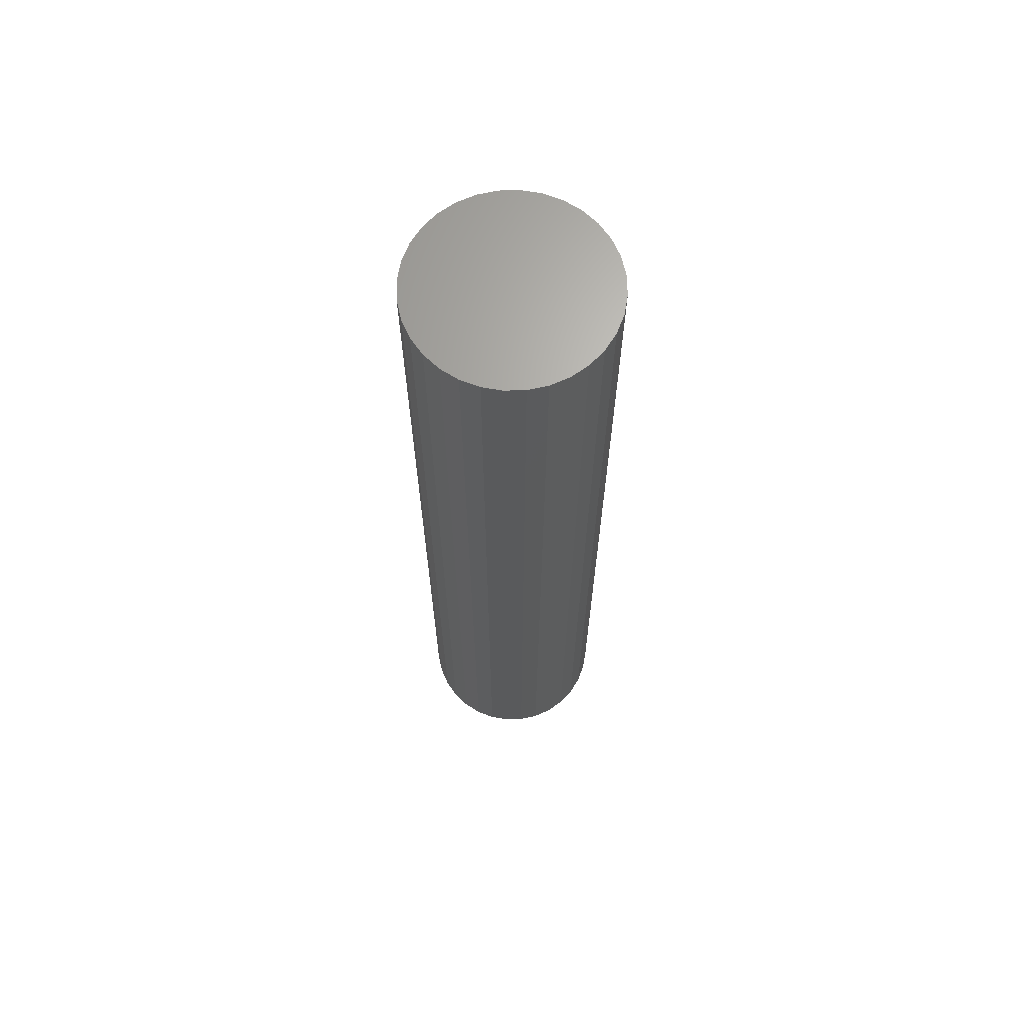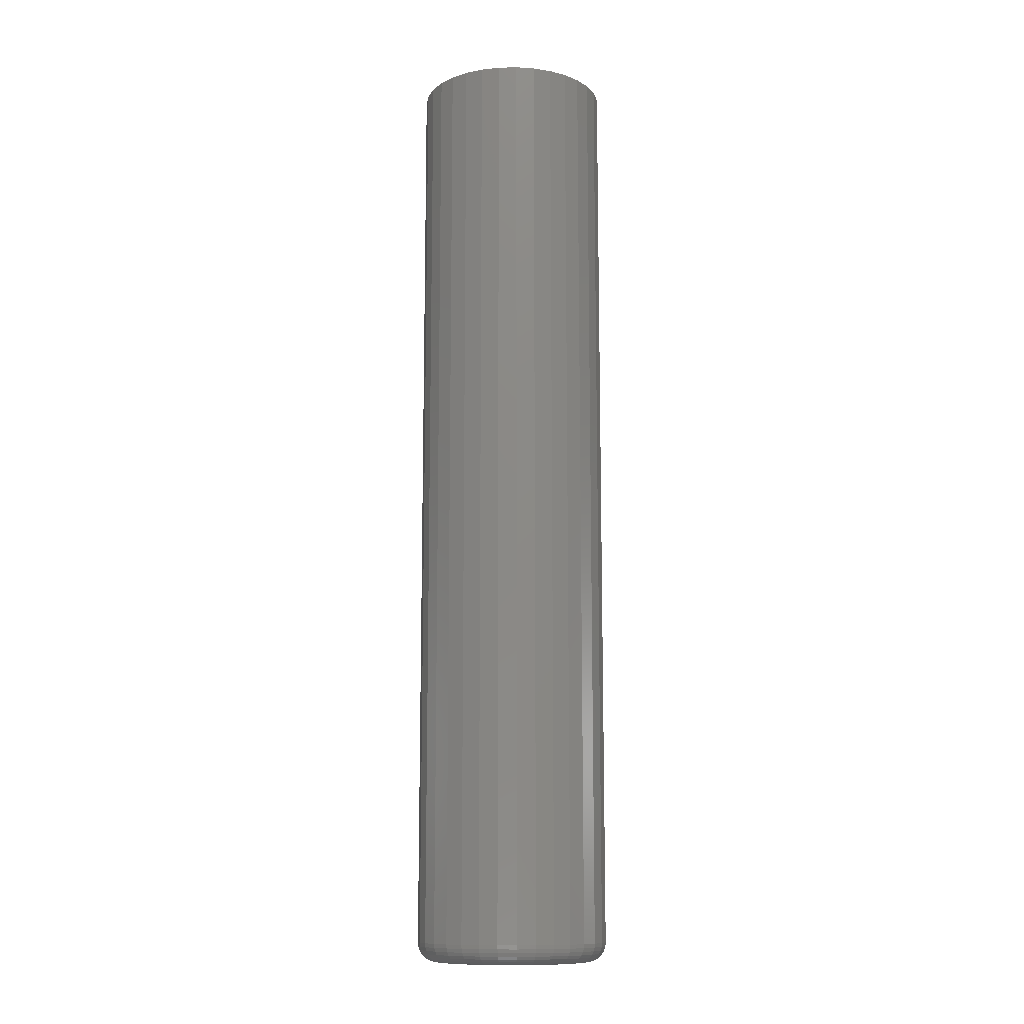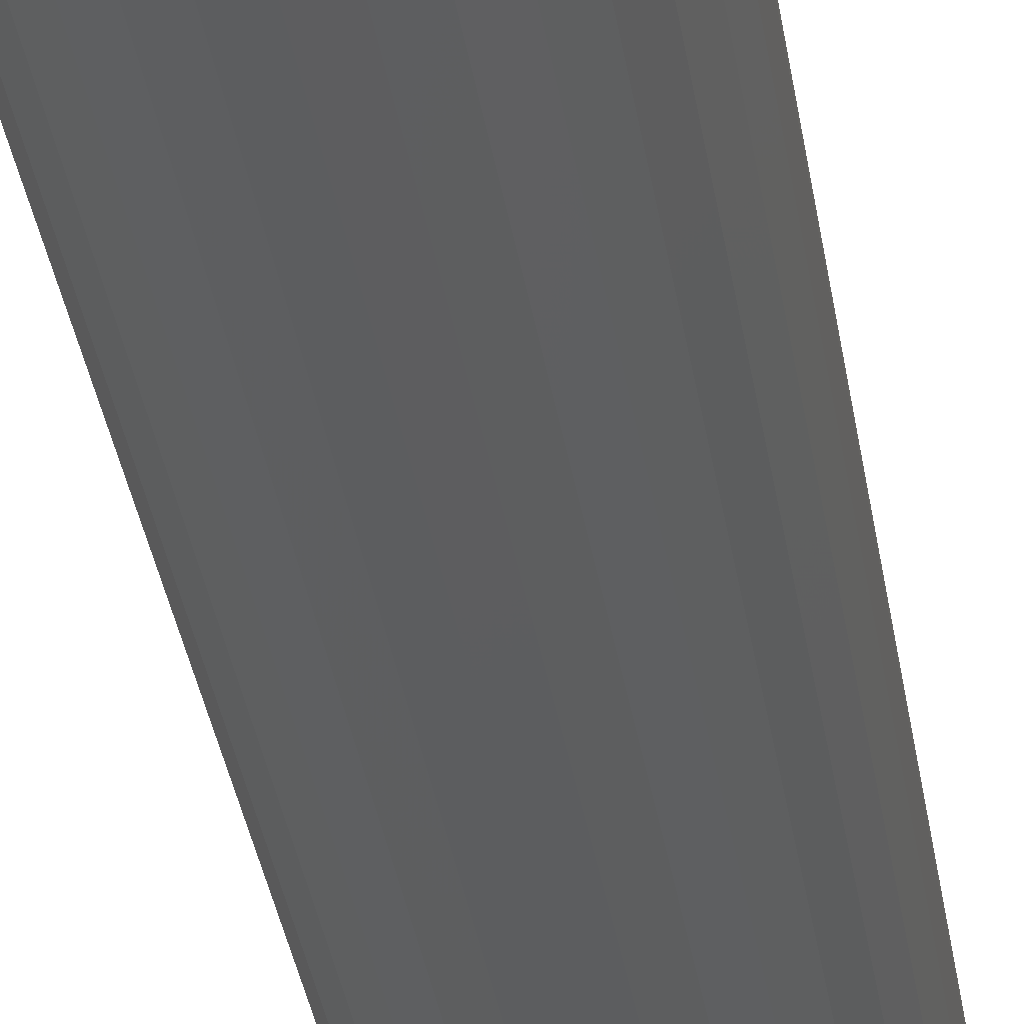
<metadata>
{"format":"stl","ext":"stl","renderer":"f3d","projection":"perspective","resolution":1024,"background":"white","views":[{"elev":66.6,"azim":-142.1,"up":"+Z"},{"elev":-11.7,"azim":87.2,"up":"+Z"},{"elev":-32.5,"azim":8.1,"up":"+Y"}]}
</metadata>
<code>
# stl→obj: 320 verts, 636 faces
v 0.001069 0.06135 0
v 0.01304 0.06017 0
v -0.0109 0.06017 0
v -0.02241 0.05668 0
v 0.02455 0.05668 0
v -0.03301 0.05101 0
v 0.03515 0.05101 0
v -0.04231 0.04338 0
v 0.04445 0.04338 0
v -0.04994 0.03408 0
v 0.05208 0.03408 0
v -0.05561 0.02348 0
v 0.05775 0.02348 0
v 0.05208 -0.03408 0
v -0.04994 -0.03408 0
v 0.05775 -0.02348 0
v -0.04231 -0.04338 0
v 0.04445 -0.04338 0
v -0.03301 -0.05101 0
v 0.03515 -0.05101 0
v -0.02241 -0.05668 0
v 0.02455 -0.05668 0
v -0.0109 -0.06017 0
v 0.01304 -0.06017 0
v 0.001069 -0.06135 0
v -0.05561 -0.02348 0
v -0.0591 -0.01197 0
v 0.06124 -0.01197 0
v -0.06028 6.384e-17 0
v 0.06242 -1.318e-17 0
v -0.0591 0.01197 0
v 0.06124 0.01197 0
v 0.07804 -1.885e-17 0.01562
v 0.07804 0 0.75
v 0.07656 -0.01502 0.01562
v 0.07656 -0.01502 0.75
v 0.07218 -0.02946 0.01562
v 0.07218 -0.02946 0.75
v 0.06507 -0.04276 0.01562
v 0.06507 -0.04276 0.75
v 0.0555 -0.05443 0.01562
v 0.0555 -0.05443 0.75
v 0.04383 -0.064 0.01562
v 0.04383 -0.064 0.75
v 0.03053 -0.07111 0.01562
v 0.03053 -0.07111 0.75
v 0.01609 -0.07549 0.01562
v 0.01609 -0.07549 0.75
v 0.001069 -0.07697 0.01562
v 0.001069 -0.07697 0.75
v -0.01395 -0.07549 0.01562
v -0.01395 -0.07549 0.75
v -0.02839 -0.07111 0.01562
v -0.02839 -0.07111 0.75
v -0.0417 -0.064 0.01562
v -0.0417 -0.064 0.75
v -0.05336 -0.05443 0.01562
v -0.05336 -0.05443 0.75
v -0.06293 -0.04276 0.01562
v -0.06293 -0.04276 0.75
v -0.07005 -0.02946 0.01562
v -0.07005 -0.02946 0.75
v -0.07443 -0.01502 0.01562
v -0.07443 -0.01502 0.75
v -0.0759 9.426e-18 0.01562
v -0.0759 9.426e-18 0.75
v -0.07443 0.01502 0.01562
v -0.07443 0.01502 0.75
v -0.07005 0.02946 0.01562
v -0.07005 0.02946 0.75
v -0.06293 0.04276 0.01562
v -0.06293 0.04276 0.75
v -0.05336 0.05443 0.01562
v -0.05336 0.05443 0.75
v -0.0417 0.064 0.01562
v -0.0417 0.064 0.75
v -0.02839 0.07111 0.01562
v -0.02839 0.07111 0.75
v -0.01395 0.07549 0.01562
v -0.01395 0.07549 0.75
v 0.001069 0.07697 0.01562
v 0.001069 0.07697 0.75
v 0.01609 0.07549 0.01562
v 0.01609 0.07549 0.75
v 0.03053 0.07111 0.01562
v 0.03053 0.07111 0.75
v 0.04383 0.064 0.01562
v 0.04383 0.064 0.75
v 0.0555 0.05443 0.01562
v 0.0555 0.05443 0.75
v 0.06507 0.04276 0.01562
v 0.06507 0.04276 0.75
v 0.07218 0.02946 0.01562
v 0.07218 0.02946 0.75
v 0.07656 0.01502 0.01562
v 0.07656 0.01502 0.75
v -0.0756 7.633e-17 0.01258
v -0.07413 0.01496 0.01258
v -0.07472 7.633e-17 0.009646
v -0.07326 0.01478 0.009646
v -0.07327 6.939e-17 0.006944
v -0.07184 0.0145 0.006944
v -0.07133 7.633e-17 0.004576
v -0.06994 0.01412 0.004576
v -0.06896 6.592e-17 0.002633
v -0.06761 0.01366 0.002633
v -0.06626 6.245e-17 0.001189
v -0.06497 0.01314 0.001189
v -0.06333 5.898e-17 0.0003002
v -0.06209 0.01256 0.0003002
v 0.07627 0.01496 0.01258
v 0.07774 -2.776e-17 0.01258
v 0.0754 0.01478 0.009646
v 0.07685 -1.388e-17 0.009646
v 0.07398 0.0145 0.006944
v 0.07541 -2.082e-17 0.006944
v 0.07208 0.01412 0.004576
v 0.07347 -1.388e-17 0.004576
v 0.06975 0.01366 0.002633
v 0.0711 -1.388e-17 0.002633
v 0.0671 0.01314 0.001189
v 0.0684 -2.082e-17 0.001189
v 0.06423 0.01256 0.0003002
v 0.06547 -1.735e-17 0.0003002
v 0.07191 0.02934 0.01258
v 0.07108 0.029 0.009646
v 0.06975 0.02845 0.006944
v 0.06796 0.02771 0.004576
v 0.06577 0.0268 0.002633
v 0.06327 0.02577 0.001189
v 0.06056 0.02464 0.0003002
v 0.06482 0.0426 0.01258
v 0.06408 0.0421 0.009646
v 0.06288 0.0413 0.006944
v 0.06127 0.04022 0.004576
v 0.0593 0.03891 0.002633
v 0.05705 0.03741 0.001189
v 0.05461 0.03578 0.0003002
v 0.05529 0.05422 0.01258
v 0.05466 0.05359 0.009646
v 0.05364 0.05257 0.006944
v 0.05226 0.05119 0.004576
v 0.05059 0.04952 0.002633
v 0.04868 0.04761 0.001189
v 0.0466 0.04554 0.0003002
v 0.04367 0.06375 0.01258
v 0.04317 0.06301 0.009646
v 0.04237 0.06181 0.006944
v 0.04129 0.0602 0.004576
v 0.03998 0.05823 0.002633
v 0.03847 0.05598 0.001189
v 0.03685 0.05354 0.0003002
v 0.03041 0.07084 0.01258
v 0.03007 0.07002 0.009646
v 0.02952 0.06868 0.006944
v 0.02877 0.06689 0.004576
v 0.02787 0.0647 0.002633
v 0.02683 0.0622 0.001189
v 0.02571 0.0595 0.0003002
v 0.01603 0.0752 0.01258
v 0.01585 0.07433 0.009646
v 0.01557 0.07291 0.006944
v 0.01519 0.07101 0.004576
v 0.01473 0.06868 0.002633
v 0.0142 0.06603 0.001189
v 0.01363 0.06316 0.0003002
v 0.001069 0.07667 0.01258
v 0.001069 0.07578 0.009646
v 0.001069 0.07434 0.006944
v 0.001069 0.0724 0.004576
v 0.001069 0.07003 0.002633
v 0.001069 0.06733 0.001189
v 0.001069 0.0644 0.0003002
v -0.01389 0.0752 0.01258
v -0.01372 0.07433 0.009646
v -0.01343 0.07291 0.006944
v -0.01305 0.07101 0.004576
v -0.01259 0.06868 0.002633
v -0.01207 0.06603 0.001189
v -0.01149 0.06316 0.0003002
v -0.02827 0.07084 0.01258
v -0.02793 0.07002 0.009646
v -0.02738 0.06868 0.006944
v -0.02664 0.06689 0.004576
v -0.02573 0.0647 0.002633
v -0.0247 0.0622 0.001189
v -0.02357 0.0595 0.0003002
v -0.04153 0.06375 0.01258
v -0.04103 0.06301 0.009646
v -0.04023 0.06181 0.006944
v -0.03915 0.0602 0.004576
v -0.03784 0.05823 0.002633
v -0.03634 0.05598 0.001189
v -0.03471 0.05354 0.0003002
v -0.05315 0.05422 0.01258
v -0.05252 0.05359 0.009646
v -0.0515 0.05257 0.006944
v -0.05012 0.05119 0.004576
v -0.04845 0.04952 0.002633
v -0.04654 0.04761 0.001189
v -0.04447 0.04554 0.0003002
v -0.06268 0.0426 0.01258
v -0.06194 0.0421 0.009646
v -0.06074 0.0413 0.006944
v -0.05913 0.04022 0.004576
v -0.05716 0.03891 0.002633
v -0.05491 0.03741 0.001189
v -0.05248 0.03578 0.0003002
v -0.06977 0.02934 0.01258
v -0.06895 0.029 0.009646
v -0.06761 0.02845 0.006944
v -0.06582 0.02771 0.004576
v -0.06363 0.0268 0.002633
v -0.06113 0.02577 0.001189
v -0.05843 0.02464 0.0003002
v 0.07627 -0.01496 0.01258
v 0.0754 -0.01478 0.009646
v 0.07398 -0.0145 0.006944
v 0.07208 -0.01412 0.004576
v 0.06975 -0.01366 0.002633
v 0.0671 -0.01314 0.001189
v 0.06423 -0.01256 0.0003002
v -0.07413 -0.01496 0.01258
v -0.07326 -0.01478 0.009646
v -0.07184 -0.0145 0.006944
v -0.06994 -0.01412 0.004576
v -0.06761 -0.01366 0.002633
v -0.06497 -0.01314 0.001189
v -0.06209 -0.01256 0.0003002
v -0.06977 -0.02934 0.01258
v -0.06895 -0.029 0.009646
v -0.06761 -0.02845 0.006944
v -0.06582 -0.02771 0.004576
v -0.06363 -0.0268 0.002633
v -0.06113 -0.02577 0.001189
v -0.05843 -0.02464 0.0003002
v -0.06268 -0.0426 0.01258
v -0.06194 -0.0421 0.009646
v -0.06074 -0.0413 0.006944
v -0.05913 -0.04022 0.004576
v -0.05716 -0.03891 0.002633
v -0.05491 -0.03741 0.001189
v -0.05248 -0.03578 0.0003002
v -0.05315 -0.05422 0.01258
v -0.05252 -0.05359 0.009646
v -0.0515 -0.05257 0.006944
v -0.05012 -0.05119 0.004576
v -0.04845 -0.04952 0.002633
v -0.04654 -0.04761 0.001189
v -0.04447 -0.04554 0.0003002
v -0.04153 -0.06375 0.01258
v -0.04103 -0.06301 0.009646
v -0.04023 -0.06181 0.006944
v -0.03915 -0.0602 0.004576
v -0.03784 -0.05823 0.002633
v -0.03634 -0.05598 0.001189
v -0.03471 -0.05354 0.0003002
v -0.02827 -0.07084 0.01258
v -0.02793 -0.07002 0.009646
v -0.02738 -0.06868 0.006944
v -0.02664 -0.06689 0.004576
v -0.02573 -0.0647 0.002633
v -0.0247 -0.0622 0.001189
v -0.02357 -0.0595 0.0003002
v -0.01389 -0.0752 0.01258
v -0.01372 -0.07433 0.009646
v -0.01343 -0.07291 0.006944
v -0.01305 -0.07101 0.004576
v -0.01259 -0.06868 0.002633
v -0.01207 -0.06603 0.001189
v -0.01149 -0.06316 0.0003002
v 0.001069 -0.07667 0.01258
v 0.001069 -0.07578 0.009646
v 0.001069 -0.07434 0.006944
v 0.001069 -0.0724 0.004576
v 0.001069 -0.07003 0.002633
v 0.001069 -0.06733 0.001189
v 0.001069 -0.0644 0.0003002
v 0.01603 -0.0752 0.01258
v 0.01585 -0.07433 0.009646
v 0.01557 -0.07291 0.006944
v 0.01519 -0.07101 0.004576
v 0.01473 -0.06868 0.002633
v 0.0142 -0.06603 0.001189
v 0.01363 -0.06316 0.0003002
v 0.03041 -0.07084 0.01258
v 0.03007 -0.07002 0.009646
v 0.02952 -0.06868 0.006944
v 0.02877 -0.06689 0.004576
v 0.02787 -0.0647 0.002633
v 0.02683 -0.0622 0.001189
v 0.02571 -0.0595 0.0003002
v 0.04367 -0.06375 0.01258
v 0.04317 -0.06301 0.009646
v 0.04237 -0.06181 0.006944
v 0.04129 -0.0602 0.004576
v 0.03998 -0.05823 0.002633
v 0.03847 -0.05598 0.001189
v 0.03685 -0.05354 0.0003002
v 0.05529 -0.05422 0.01258
v 0.05466 -0.05359 0.009646
v 0.05364 -0.05257 0.006944
v 0.05226 -0.05119 0.004576
v 0.05059 -0.04952 0.002633
v 0.04868 -0.04761 0.001189
v 0.0466 -0.04554 0.0003002
v 0.06482 -0.0426 0.01258
v 0.06408 -0.0421 0.009646
v 0.06288 -0.0413 0.006944
v 0.06127 -0.04022 0.004576
v 0.0593 -0.03891 0.002633
v 0.05705 -0.03741 0.001189
v 0.05461 -0.03578 0.0003002
v 0.07191 -0.02934 0.01258
v 0.07108 -0.029 0.009646
v 0.06975 -0.02845 0.006944
v 0.06796 -0.02771 0.004576
v 0.06577 -0.0268 0.002633
v 0.06327 -0.02577 0.001189
v 0.06056 -0.02464 0.0003002
f 1 2 3
f 4 3 2
f 5 4 2
f 6 4 5
f 7 6 5
f 8 6 7
f 9 8 7
f 10 8 9
f 11 10 9
f 12 10 11
f 13 12 11
f 14 15 16
f 17 15 14
f 18 17 14
f 19 17 18
f 20 19 18
f 21 19 20
f 22 21 20
f 23 21 22
f 24 23 22
f 25 23 24
f 15 26 16
f 16 26 27
f 16 27 28
f 28 27 29
f 28 29 30
f 30 29 31
f 30 31 32
f 32 31 12
f 32 12 13
f 33 34 35
f 35 34 36
f 35 36 37
f 37 36 38
f 37 38 39
f 39 38 40
f 39 40 41
f 41 40 42
f 41 42 43
f 43 42 44
f 43 44 45
f 45 44 46
f 45 46 47
f 47 46 48
f 47 48 49
f 49 48 50
f 49 50 51
f 51 50 52
f 51 52 53
f 53 52 54
f 53 54 55
f 55 54 56
f 55 56 57
f 57 56 58
f 57 58 59
f 59 58 60
f 59 60 61
f 61 60 62
f 61 62 63
f 63 62 64
f 63 64 65
f 65 64 66
f 65 66 67
f 67 66 68
f 67 68 69
f 69 68 70
f 69 70 71
f 71 70 72
f 71 72 73
f 73 72 74
f 73 74 75
f 75 74 76
f 75 76 77
f 77 76 78
f 77 78 79
f 79 78 80
f 79 80 81
f 81 80 82
f 81 82 83
f 83 82 84
f 83 84 85
f 85 84 86
f 85 86 87
f 87 86 88
f 87 88 89
f 89 88 90
f 89 90 91
f 91 90 92
f 91 92 93
f 93 92 94
f 93 94 95
f 95 94 96
f 95 96 33
f 33 96 34
f 65 67 97
f 97 67 98
f 97 98 99
f 99 98 100
f 99 100 101
f 101 100 102
f 101 102 103
f 103 102 104
f 103 104 105
f 105 104 106
f 105 106 107
f 107 106 108
f 107 108 109
f 109 108 110
f 109 110 29
f 29 110 31
f 95 33 111
f 111 33 112
f 111 112 113
f 113 112 114
f 113 114 115
f 115 114 116
f 115 116 117
f 117 116 118
f 117 118 119
f 119 118 120
f 119 120 121
f 121 120 122
f 121 122 123
f 123 122 124
f 123 124 32
f 32 124 30
f 93 95 125
f 125 95 111
f 125 111 126
f 126 111 113
f 126 113 127
f 127 113 115
f 127 115 128
f 128 115 117
f 128 117 129
f 129 117 119
f 129 119 130
f 130 119 121
f 130 121 131
f 131 121 123
f 131 123 13
f 13 123 32
f 91 93 132
f 132 93 125
f 132 125 133
f 133 125 126
f 133 126 134
f 134 126 127
f 134 127 135
f 135 127 128
f 135 128 136
f 136 128 129
f 136 129 137
f 137 129 130
f 137 130 138
f 138 130 131
f 138 131 11
f 11 131 13
f 89 91 139
f 139 91 132
f 139 132 140
f 140 132 133
f 140 133 141
f 141 133 134
f 141 134 142
f 142 134 135
f 142 135 143
f 143 135 136
f 143 136 144
f 144 136 137
f 144 137 145
f 145 137 138
f 145 138 9
f 9 138 11
f 87 89 146
f 146 89 139
f 146 139 147
f 147 139 140
f 147 140 148
f 148 140 141
f 148 141 149
f 149 141 142
f 149 142 150
f 150 142 143
f 150 143 151
f 151 143 144
f 151 144 152
f 152 144 145
f 152 145 7
f 7 145 9
f 85 87 153
f 153 87 146
f 153 146 154
f 154 146 147
f 154 147 155
f 155 147 148
f 155 148 156
f 156 148 149
f 156 149 157
f 157 149 150
f 157 150 158
f 158 150 151
f 158 151 159
f 159 151 152
f 159 152 5
f 5 152 7
f 83 85 160
f 160 85 153
f 160 153 161
f 161 153 154
f 161 154 162
f 162 154 155
f 162 155 163
f 163 155 156
f 163 156 164
f 164 156 157
f 164 157 165
f 165 157 158
f 165 158 166
f 166 158 159
f 166 159 2
f 2 159 5
f 81 83 167
f 167 83 160
f 167 160 168
f 168 160 161
f 168 161 169
f 169 161 162
f 169 162 170
f 170 162 163
f 170 163 171
f 171 163 164
f 171 164 172
f 172 164 165
f 172 165 173
f 173 165 166
f 173 166 1
f 1 166 2
f 79 81 174
f 174 81 167
f 174 167 175
f 175 167 168
f 175 168 176
f 176 168 169
f 176 169 177
f 177 169 170
f 177 170 178
f 178 170 171
f 178 171 179
f 179 171 172
f 179 172 180
f 180 172 173
f 180 173 3
f 3 173 1
f 77 79 181
f 181 79 174
f 181 174 182
f 182 174 175
f 182 175 183
f 183 175 176
f 183 176 184
f 184 176 177
f 184 177 185
f 185 177 178
f 185 178 186
f 186 178 179
f 186 179 187
f 187 179 180
f 187 180 4
f 4 180 3
f 75 77 188
f 188 77 181
f 188 181 189
f 189 181 182
f 189 182 190
f 190 182 183
f 190 183 191
f 191 183 184
f 191 184 192
f 192 184 185
f 192 185 193
f 193 185 186
f 193 186 194
f 194 186 187
f 194 187 6
f 6 187 4
f 73 75 195
f 195 75 188
f 195 188 196
f 196 188 189
f 196 189 197
f 197 189 190
f 197 190 198
f 198 190 191
f 198 191 199
f 199 191 192
f 199 192 200
f 200 192 193
f 200 193 201
f 201 193 194
f 201 194 8
f 8 194 6
f 71 73 202
f 202 73 195
f 202 195 203
f 203 195 196
f 203 196 204
f 204 196 197
f 204 197 205
f 205 197 198
f 205 198 206
f 206 198 199
f 206 199 207
f 207 199 200
f 207 200 208
f 208 200 201
f 208 201 10
f 10 201 8
f 69 71 209
f 209 71 202
f 209 202 210
f 210 202 203
f 210 203 211
f 211 203 204
f 211 204 212
f 212 204 205
f 212 205 213
f 213 205 206
f 213 206 214
f 214 206 207
f 214 207 215
f 215 207 208
f 215 208 12
f 12 208 10
f 67 69 98
f 98 69 209
f 98 209 100
f 100 209 210
f 100 210 102
f 102 210 211
f 102 211 104
f 104 211 212
f 104 212 106
f 106 212 213
f 106 213 108
f 108 213 214
f 108 214 110
f 110 214 215
f 110 215 31
f 31 215 12
f 33 35 112
f 112 35 216
f 112 216 114
f 114 216 217
f 114 217 116
f 116 217 218
f 116 218 118
f 118 218 219
f 118 219 120
f 120 219 220
f 120 220 122
f 122 220 221
f 122 221 124
f 124 221 222
f 124 222 30
f 30 222 28
f 63 65 223
f 223 65 97
f 223 97 224
f 224 97 99
f 224 99 225
f 225 99 101
f 225 101 226
f 226 101 103
f 226 103 227
f 227 103 105
f 227 105 228
f 228 105 107
f 228 107 229
f 229 107 109
f 229 109 27
f 27 109 29
f 61 63 230
f 230 63 223
f 230 223 231
f 231 223 224
f 231 224 232
f 232 224 225
f 232 225 233
f 233 225 226
f 233 226 234
f 234 226 227
f 234 227 235
f 235 227 228
f 235 228 236
f 236 228 229
f 236 229 26
f 26 229 27
f 59 61 237
f 237 61 230
f 237 230 238
f 238 230 231
f 238 231 239
f 239 231 232
f 239 232 240
f 240 232 233
f 240 233 241
f 241 233 234
f 241 234 242
f 242 234 235
f 242 235 243
f 243 235 236
f 243 236 15
f 15 236 26
f 57 59 244
f 244 59 237
f 244 237 245
f 245 237 238
f 245 238 246
f 246 238 239
f 246 239 247
f 247 239 240
f 247 240 248
f 248 240 241
f 248 241 249
f 249 241 242
f 249 242 250
f 250 242 243
f 250 243 17
f 17 243 15
f 55 57 251
f 251 57 244
f 251 244 252
f 252 244 245
f 252 245 253
f 253 245 246
f 253 246 254
f 254 246 247
f 254 247 255
f 255 247 248
f 255 248 256
f 256 248 249
f 256 249 257
f 257 249 250
f 257 250 19
f 19 250 17
f 53 55 258
f 258 55 251
f 258 251 259
f 259 251 252
f 259 252 260
f 260 252 253
f 260 253 261
f 261 253 254
f 261 254 262
f 262 254 255
f 262 255 263
f 263 255 256
f 263 256 264
f 264 256 257
f 264 257 21
f 21 257 19
f 51 53 265
f 265 53 258
f 265 258 266
f 266 258 259
f 266 259 267
f 267 259 260
f 267 260 268
f 268 260 261
f 268 261 269
f 269 261 262
f 269 262 270
f 270 262 263
f 270 263 271
f 271 263 264
f 271 264 23
f 23 264 21
f 49 51 272
f 272 51 265
f 272 265 273
f 273 265 266
f 273 266 274
f 274 266 267
f 274 267 275
f 275 267 268
f 275 268 276
f 276 268 269
f 276 269 277
f 277 269 270
f 277 270 278
f 278 270 271
f 278 271 25
f 25 271 23
f 47 49 279
f 279 49 272
f 279 272 280
f 280 272 273
f 280 273 281
f 281 273 274
f 281 274 282
f 282 274 275
f 282 275 283
f 283 275 276
f 283 276 284
f 284 276 277
f 284 277 285
f 285 277 278
f 285 278 24
f 24 278 25
f 45 47 286
f 286 47 279
f 286 279 287
f 287 279 280
f 287 280 288
f 288 280 281
f 288 281 289
f 289 281 282
f 289 282 290
f 290 282 283
f 290 283 291
f 291 283 284
f 291 284 292
f 292 284 285
f 292 285 22
f 22 285 24
f 43 45 293
f 293 45 286
f 293 286 294
f 294 286 287
f 294 287 295
f 295 287 288
f 295 288 296
f 296 288 289
f 296 289 297
f 297 289 290
f 297 290 298
f 298 290 291
f 298 291 299
f 299 291 292
f 299 292 20
f 20 292 22
f 41 43 300
f 300 43 293
f 300 293 301
f 301 293 294
f 301 294 302
f 302 294 295
f 302 295 303
f 303 295 296
f 303 296 304
f 304 296 297
f 304 297 305
f 305 297 298
f 305 298 306
f 306 298 299
f 306 299 18
f 18 299 20
f 39 41 307
f 307 41 300
f 307 300 308
f 308 300 301
f 308 301 309
f 309 301 302
f 309 302 310
f 310 302 303
f 310 303 311
f 311 303 304
f 311 304 312
f 312 304 305
f 312 305 313
f 313 305 306
f 313 306 14
f 14 306 18
f 37 39 314
f 314 39 307
f 314 307 315
f 315 307 308
f 315 308 316
f 316 308 309
f 316 309 317
f 317 309 310
f 317 310 318
f 318 310 311
f 318 311 319
f 319 311 312
f 319 312 320
f 320 312 313
f 320 313 16
f 16 313 14
f 35 37 216
f 216 37 314
f 216 314 217
f 217 314 315
f 217 315 218
f 218 315 316
f 218 316 219
f 219 316 317
f 219 317 220
f 220 317 318
f 220 318 221
f 221 318 319
f 221 319 222
f 222 319 320
f 222 320 28
f 28 320 16
f 80 84 82
f 84 80 78
f 84 78 86
f 86 78 76
f 86 76 88
f 88 76 74
f 88 74 90
f 42 56 44
f 44 56 54
f 44 54 46
f 46 54 52
f 46 52 48
f 48 52 50
f 90 74 92
f 92 74 72
f 92 72 94
f 94 72 70
f 94 70 96
f 96 70 68
f 96 68 34
f 34 68 66
f 34 66 36
f 36 66 64
f 36 64 38
f 38 64 62
f 38 62 40
f 40 62 60
f 40 60 42
f 42 60 58
f 42 58 56

</code>
